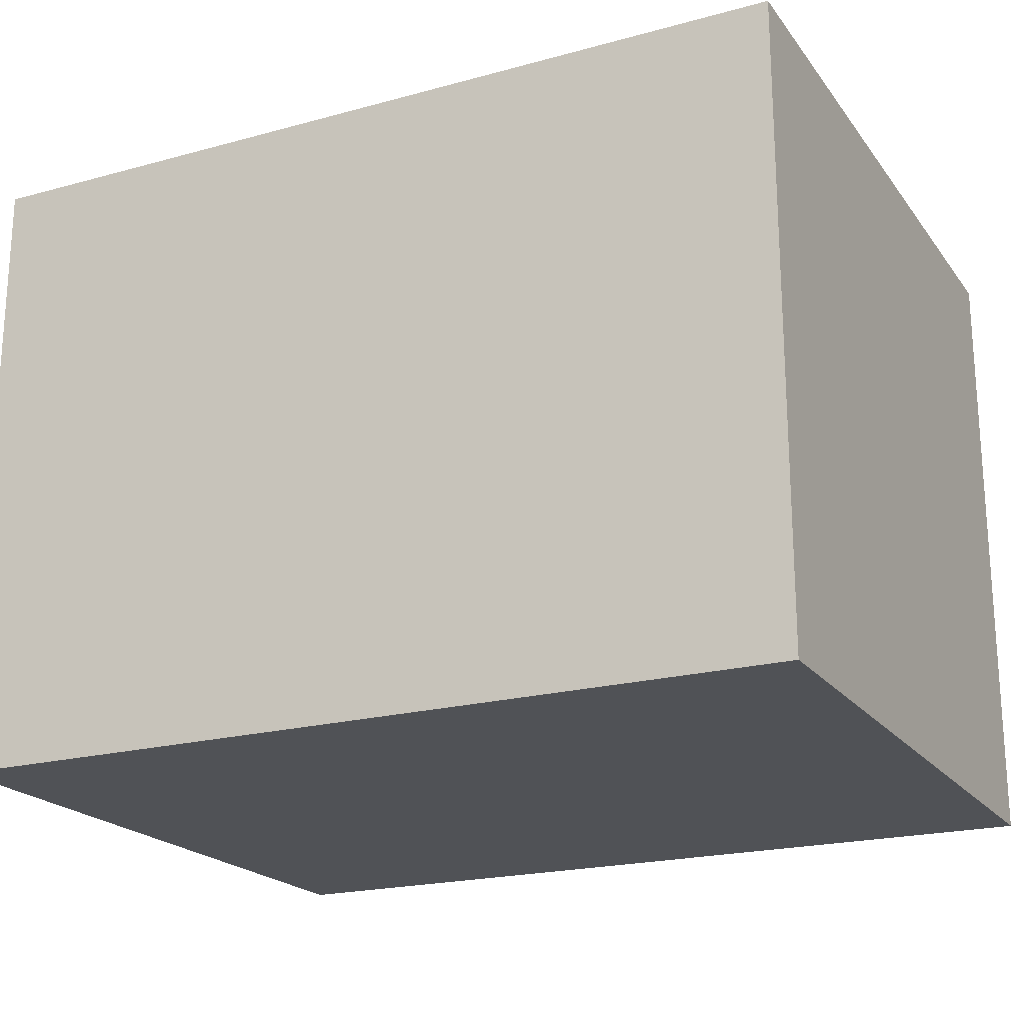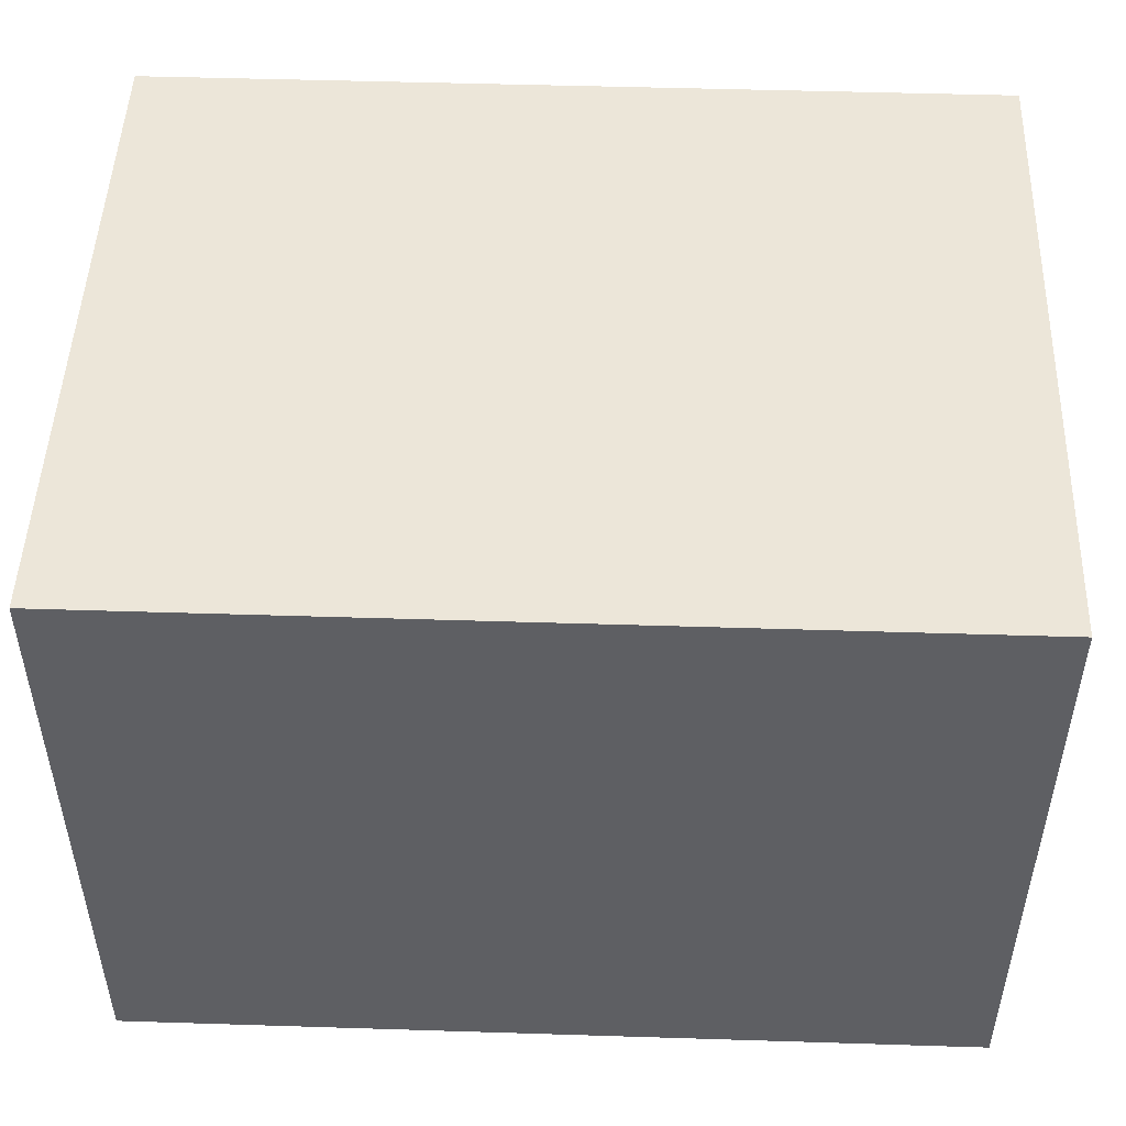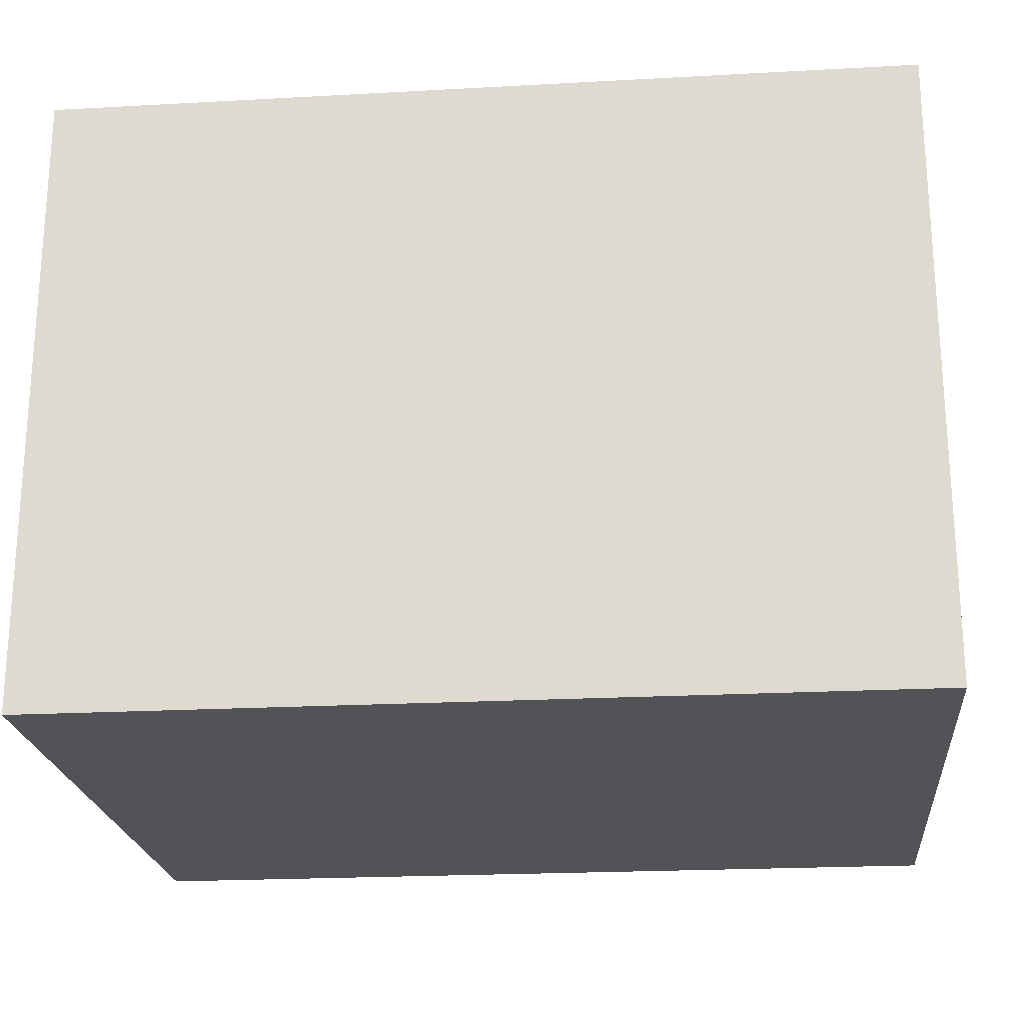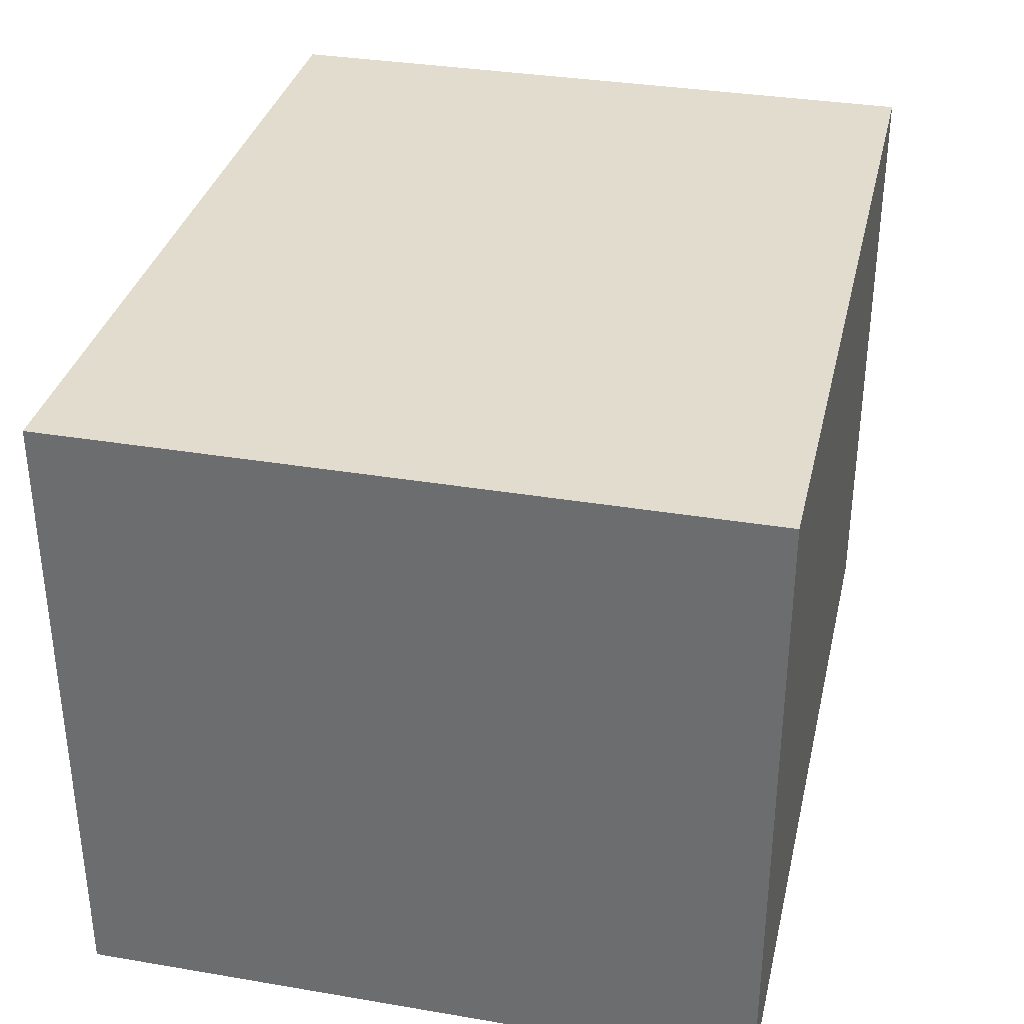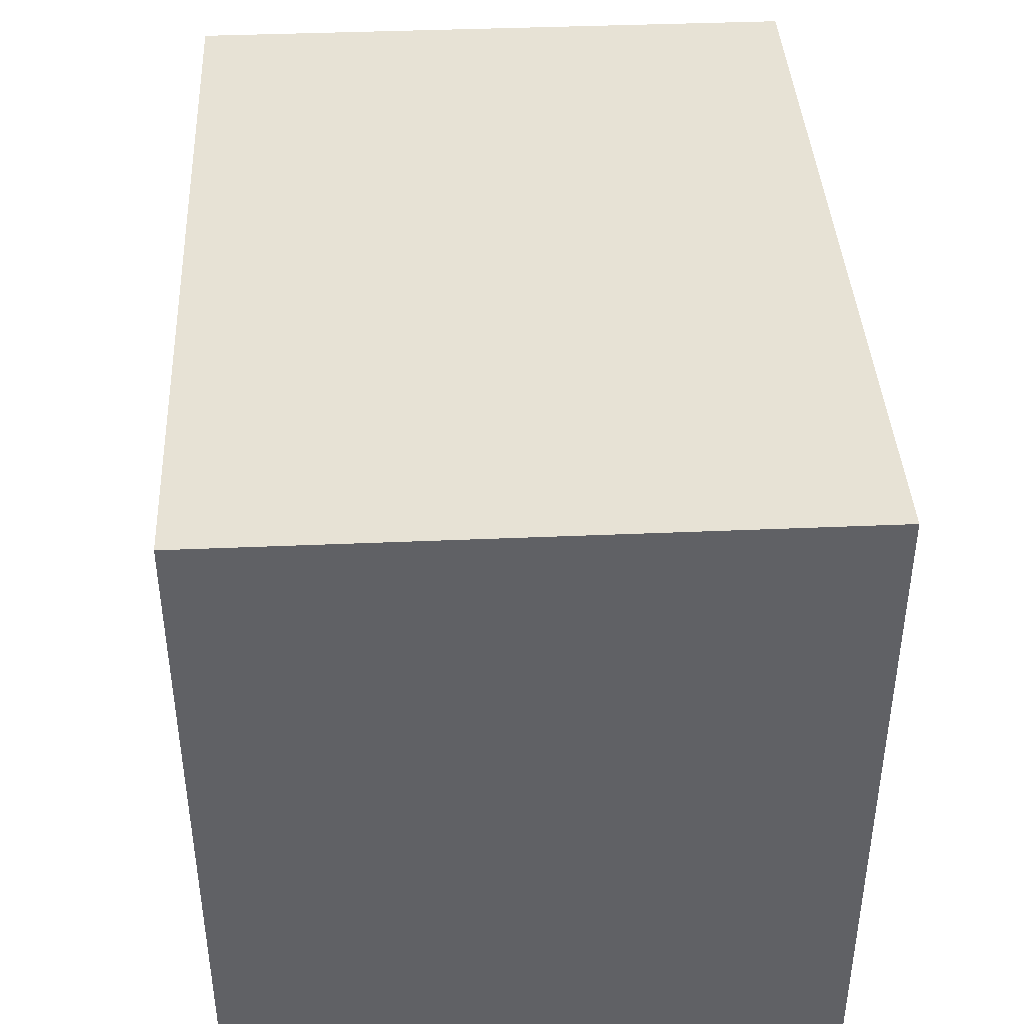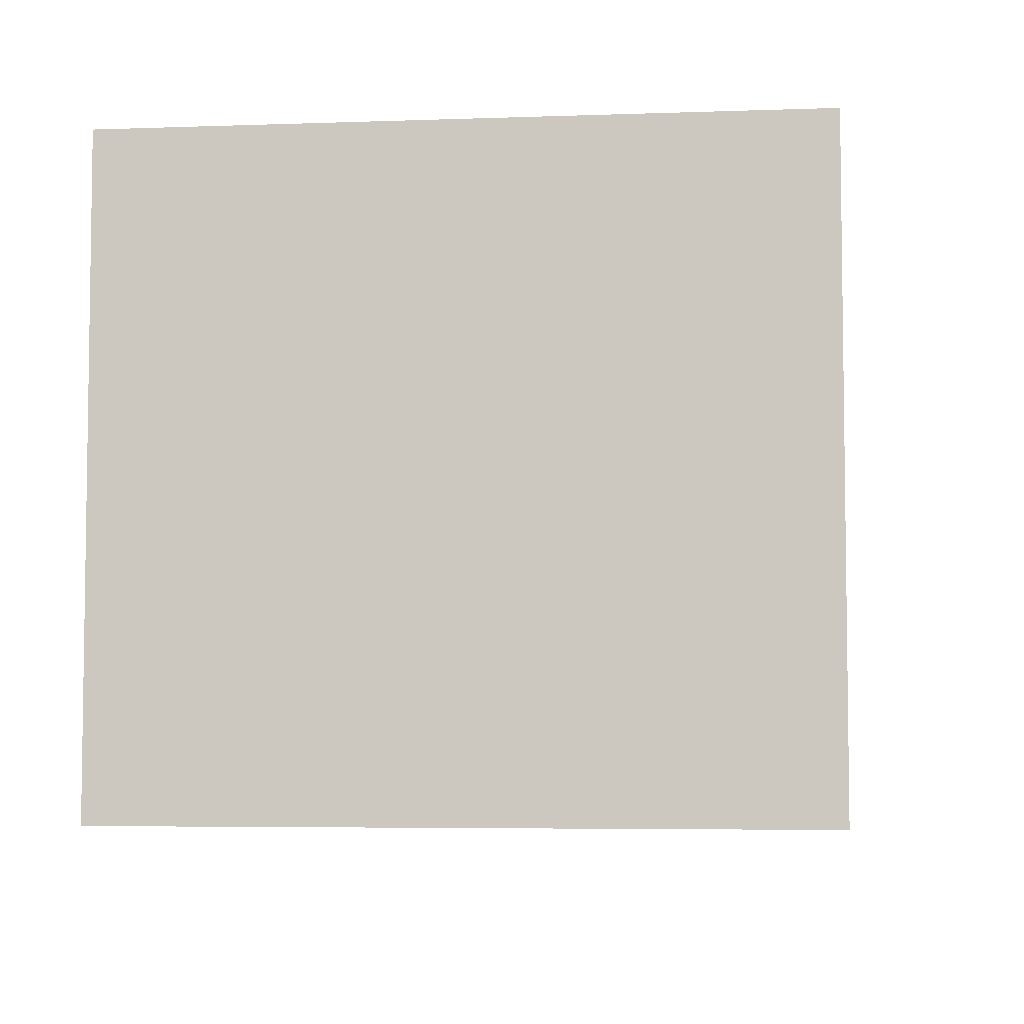
<metadata>
{"format":"obj","ext":"obj","renderer":"f3d","projection":"perspective","resolution":1024,"background":"white","views":[{"elev":-20.7,"azim":26.2,"up":"+Z"},{"elev":48.9,"azim":2.0,"up":"+Z"},{"elev":-21.9,"azim":5.5,"up":"+Z"},{"elev":34.0,"azim":-77.1,"up":"+Z"},{"elev":40.5,"azim":87.0,"up":"+Y"},{"elev":-5.2,"azim":96.3,"up":"+Z"}]}
</metadata>
<code>
v 205 123.9 112.5
v 46.12 5 118.9
v 15 66.37 115.5
v 144.5 5 108.4
v 173.6 121.4 150
v 121.1 39.06 150
v 15 42 10
v 174.5 5 120.6
v 58.93 155 43.7
v 15 35.21 90.33
v 45 111.6 10
v 111.1 78.57 150
v 205 5 55.99
v 144.9 110.7 10
v 173.1 39.31 150
v 146.2 95.29 150
v 76.02 54.93 150
v 205 75.06 121.7
v 143.9 64.08 150
v 205 39.75 52.68
v 205 120.7 39.56
v 15 5 110.3
v 58.25 5 150
v 70.39 155 150
v 15 155 56.21
v 41.16 55.45 150
v 205 110.5 10
v 169.2 155 10
v 91.27 155 60.12
v 95.63 5 150
v 205 129.1 75.47
v 205 78.75 46.98
v 15 83.96 10
v 116.4 155 150
v 112.1 5 111.2
v 130.8 71.44 10
v 15 155 101.4
v 205 35.6 121.7
v 108.4 5 10
v 50.32 5 55.93
v 167.4 5 81.95
v 205 56.31 150
v 15 65.69 73.7
v 205 103.8 150
v 205 155 50.33
v 158.3 155 150
v 15 5 69.98
v 15 63.92 37.74
v 139.3 5 150
v 205 155 95.21
v 70.22 5 10
v 205 53.09 91.22
v 205 94.96 81.9
v 15 97.37 94.17
v 15 5 10
v 171 5 42.61
v 135 5 70.76
v 205 5 10
v 60.92 155 82.23
v 146.3 5 10
v 125.2 155 10
v 120.5 155 84.06
v 91.47 112.8 150
v 93.35 5 76.06
v 205 155 150
v 101 5 40.77
v 205 155 10
v 172.1 38.56 10
v 15 126.2 111.8
v 106.1 95.2 10
v 46.8 155 10
v 94.71 155 107.6
v 15 5 150
v 159.1 155 69.39
v 205 5 150
v 50.42 155 119.3
v 15 155 10
v 15 29.57 128.4
v 15 155 150
v 15 99.7 150
v 80.24 122.2 10
v 15 33.37 48.05
v 124.4 155 44.73
v 88.07 155 10
v 15 53.98 150
v 50.5 114.7 150
v 205 57.73 10
v 127.2 35.98 10
v 205 5 95.04
v 136.5 125.4 150
v 131.7 155 119.6
v 171.2 79.87 150
v 15 126.4 54.95
v 90.53 29.09 10
v 171.9 79.51 10
v 75.32 5 108
v 164.7 155 105.1
v 59.48 75.16 10
v 93.51 58.71 10
v 15 95 47.68
v 53.91 35.8 10
v 167.3 155 37.67
v 15 121.3 10
f 82 10 43
f 48 82 43
f 95 87 68
f 72 91 62
f 60 68 58
f 74 62 97
f 50 1 31
f 45 67 102
f 69 37 93
f 25 77 93
f 99 101 98
f 33 98 7
f 3 10 78
f 73 78 22
f 29 62 83
f 91 97 62
f 51 66 40
f 57 64 66
f 53 1 18
f 30 23 96
f 95 68 36
f 73 2 23
f 41 4 57
f 8 4 41
f 65 5 44
f 101 7 98
f 8 49 4
f 77 25 71
f 82 47 10
f 9 71 25
f 22 78 10
f 11 103 71
f 16 90 12
f 26 17 86
f 75 42 15
f 5 92 44
f 85 73 26
f 19 6 15
f 21 45 31
f 67 21 27
f 73 22 2
f 38 89 52
f 56 57 60
f 36 14 95
f 42 44 92
f 89 38 75
f 22 47 2
f 3 78 85
f 24 63 34
f 79 24 76
f 93 100 54
f 55 101 51
f 61 84 83
f 41 56 13
f 16 92 5
f 88 36 68
f 12 63 17
f 19 12 6
f 76 24 72
f 52 18 38
f 80 26 86
f 90 34 63
f 32 21 53
f 65 46 5
f 17 26 23
f 53 31 1
f 81 70 98
f 94 51 101
f 30 6 17
f 81 98 11
f 59 29 9
f 38 18 42
f 55 82 7
f 13 58 20
f 63 86 17
f 4 35 57
f 50 97 65
f 87 20 58
f 103 33 100
f 28 27 14
f 65 1 50
f 64 40 66
f 91 72 34
f 39 60 66
f 96 2 40
f 58 68 87
f 61 28 14
f 67 45 21
f 13 89 41
f 29 83 84
f 85 80 3
f 75 15 49
f 86 63 24
f 63 12 90
f 48 100 33
f 39 66 51
f 13 56 58
f 44 42 18
f 66 60 57
f 69 54 80
f 8 41 89
f 41 57 56
f 74 83 62
f 49 30 35
f 103 11 33
f 54 43 3
f 7 48 33
f 80 86 79
f 47 40 2
f 85 26 80
f 48 7 82
f 12 17 6
f 18 52 53
f 23 26 73
f 47 82 55
f 44 18 1
f 28 61 102
f 73 85 78
f 24 79 86
f 39 51 94
f 99 98 70
f 4 49 35
f 76 59 37
f 23 30 17
f 14 70 61
f 31 53 21
f 84 61 81
f 45 74 50
f 80 79 69
f 27 21 32
f 11 71 81
f 2 96 23
f 34 90 46
f 95 14 27
f 43 54 100
f 46 97 91
f 54 69 93
f 55 40 47
f 84 71 9
f 19 16 12
f 83 74 102
f 30 49 6
f 94 88 39
f 88 99 36
f 89 13 20
f 68 60 88
f 34 72 24
f 65 44 1
f 87 27 32
f 94 99 88
f 87 95 27
f 15 42 92
f 32 20 87
f 55 51 40
f 7 101 55
f 22 10 47
f 25 93 37
f 3 80 54
f 97 50 74
f 29 59 72
f 46 65 97
f 92 19 15
f 76 72 59
f 36 70 14
f 10 3 43
f 77 71 103
f 25 37 59
f 40 64 96
f 70 36 99
f 39 88 60
f 83 102 61
f 46 91 34
f 28 102 67
f 5 46 90
f 48 43 100
f 50 31 45
f 92 16 19
f 35 96 64
f 60 58 56
f 16 5 90
f 89 75 8
f 84 81 71
f 20 52 89
f 75 49 8
f 6 49 15
f 42 75 38
f 72 62 29
f 20 32 52
f 33 11 98
f 67 27 28
f 53 52 32
f 64 57 35
f 96 35 30
f 79 76 37
f 37 69 79
f 99 94 101
f 103 93 77
f 100 93 103
f 81 61 70
f 84 9 29
f 59 9 25
f 45 102 74

</code>
